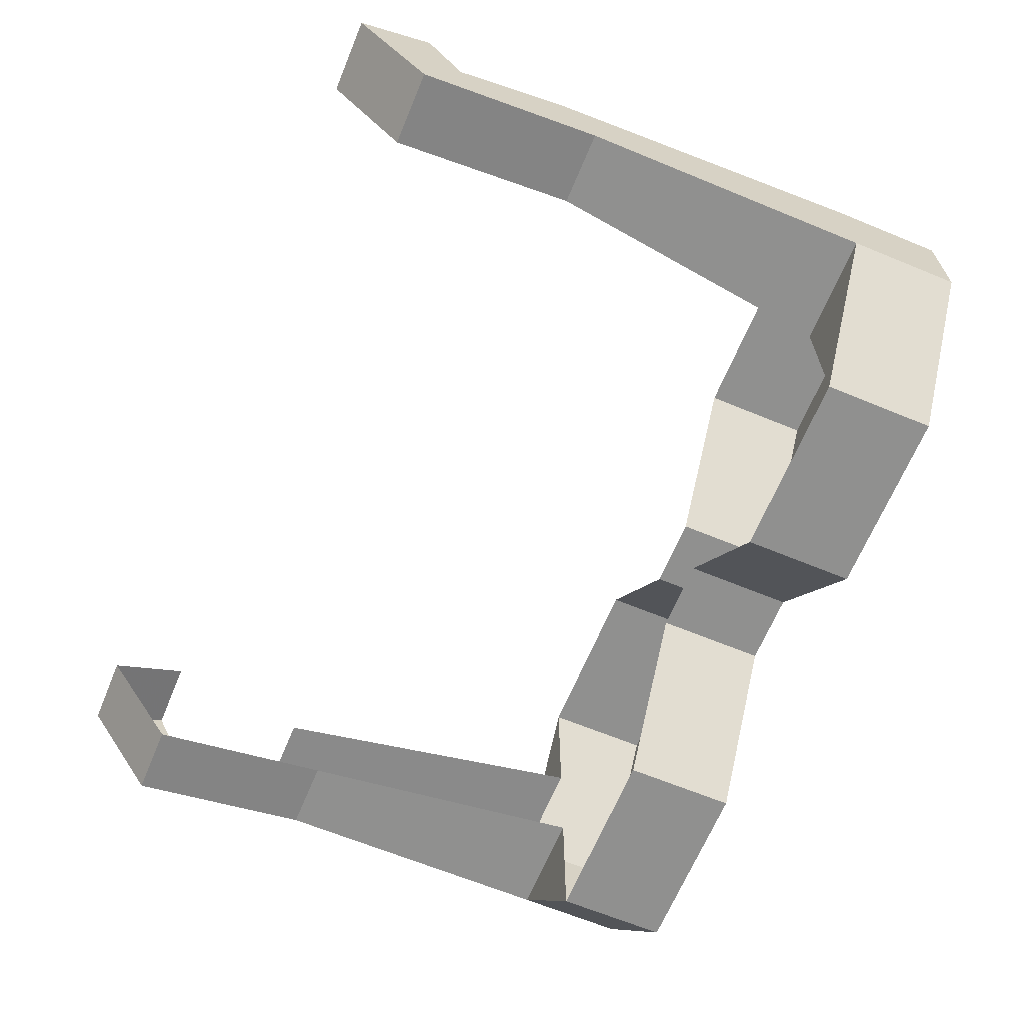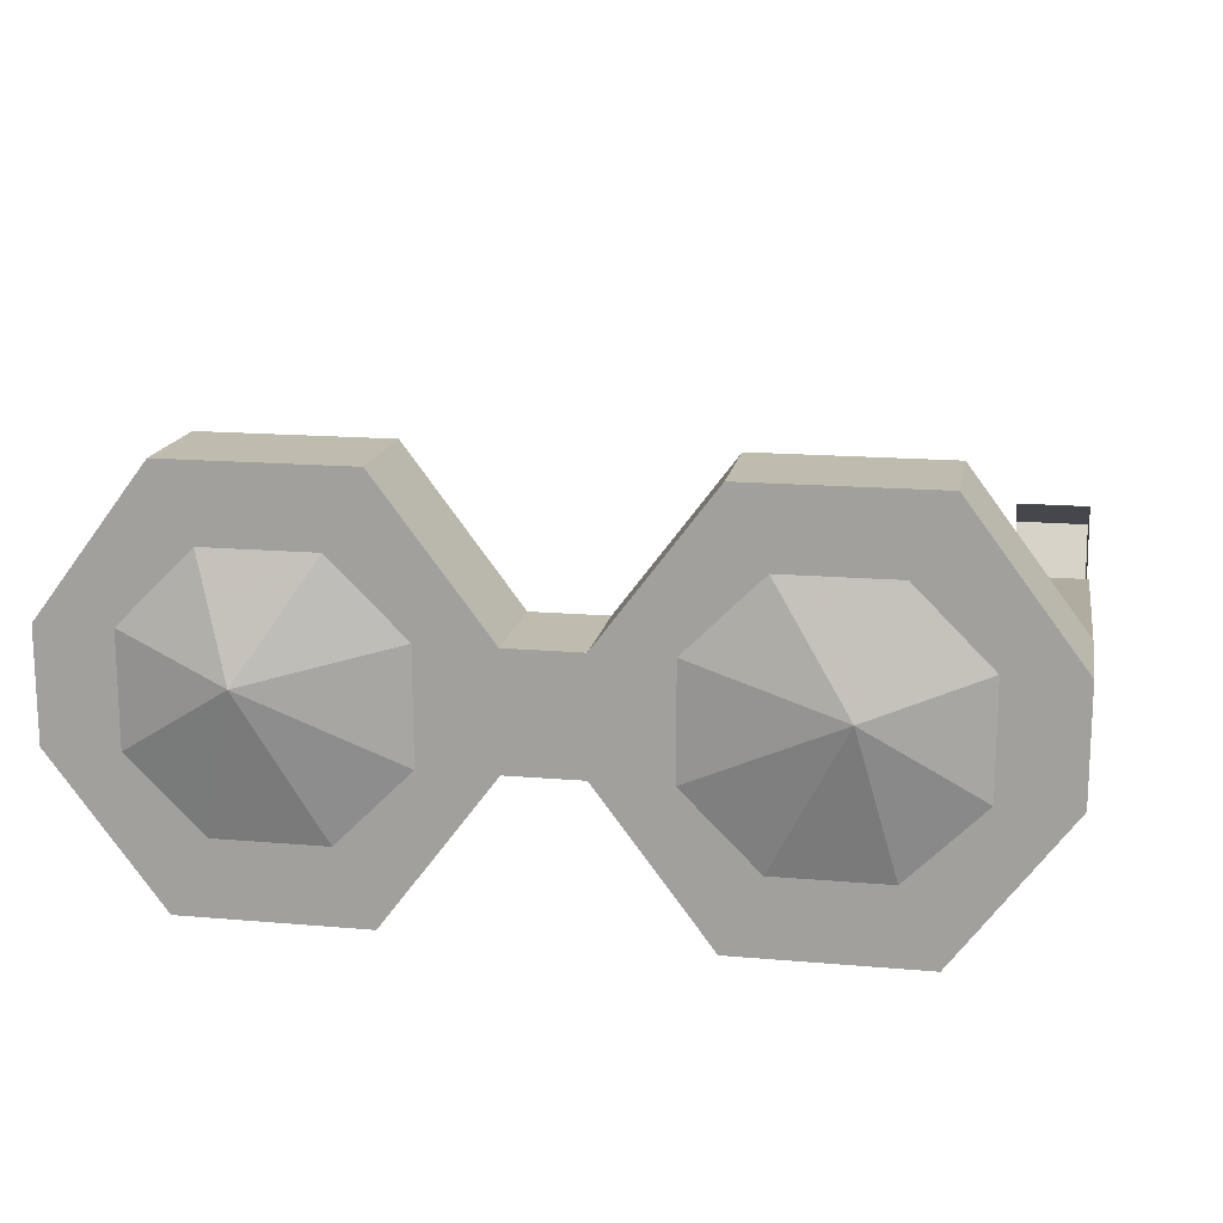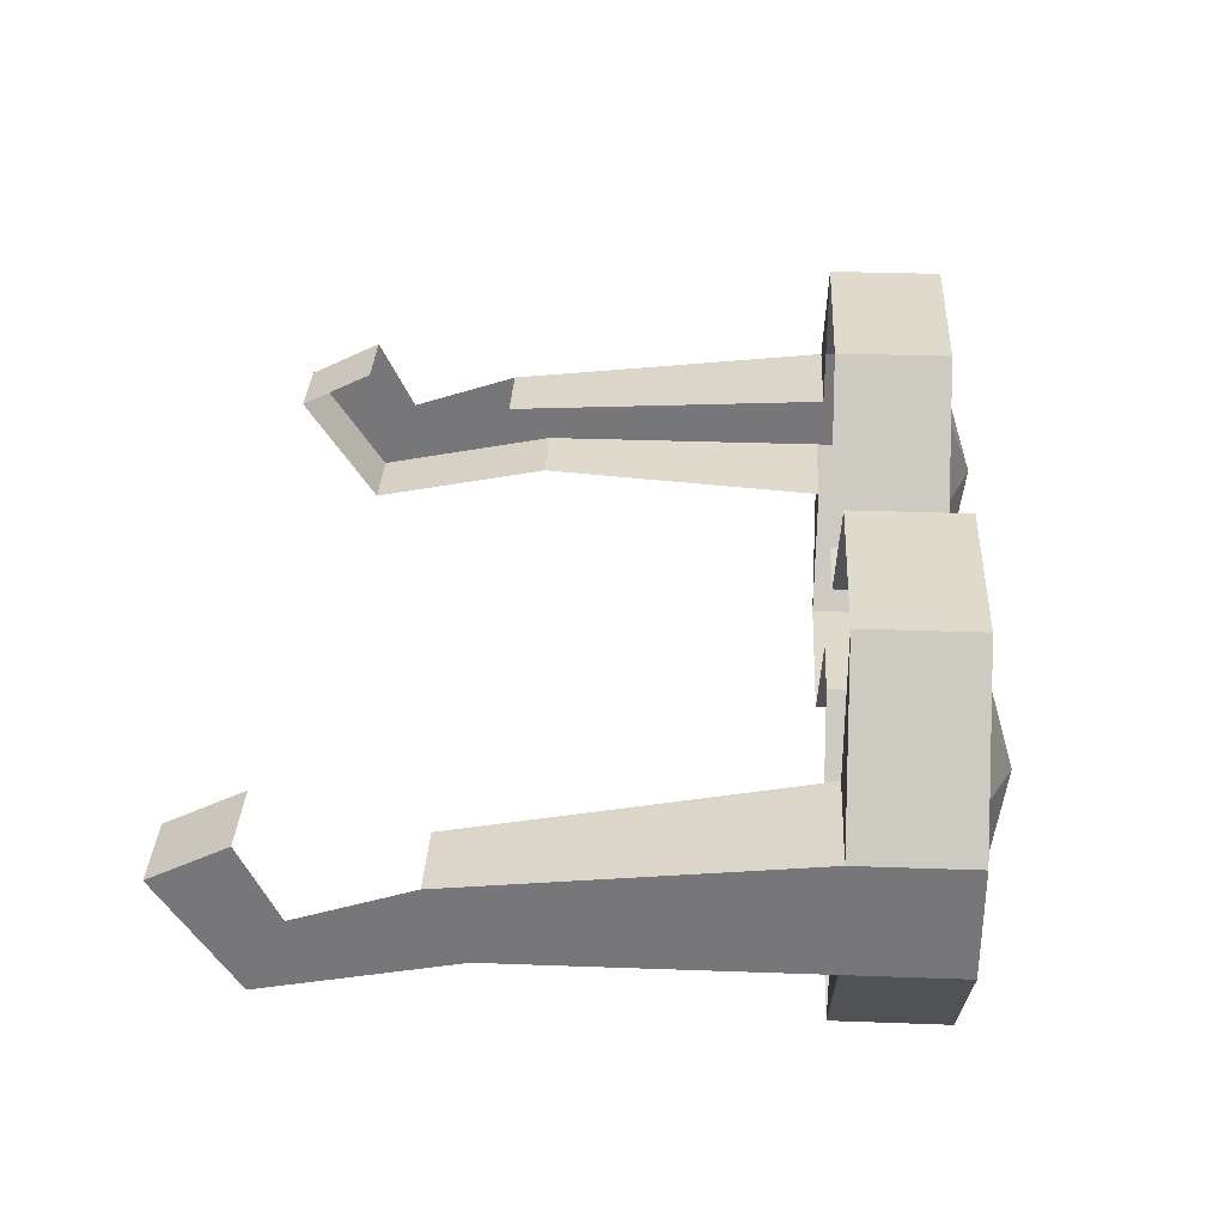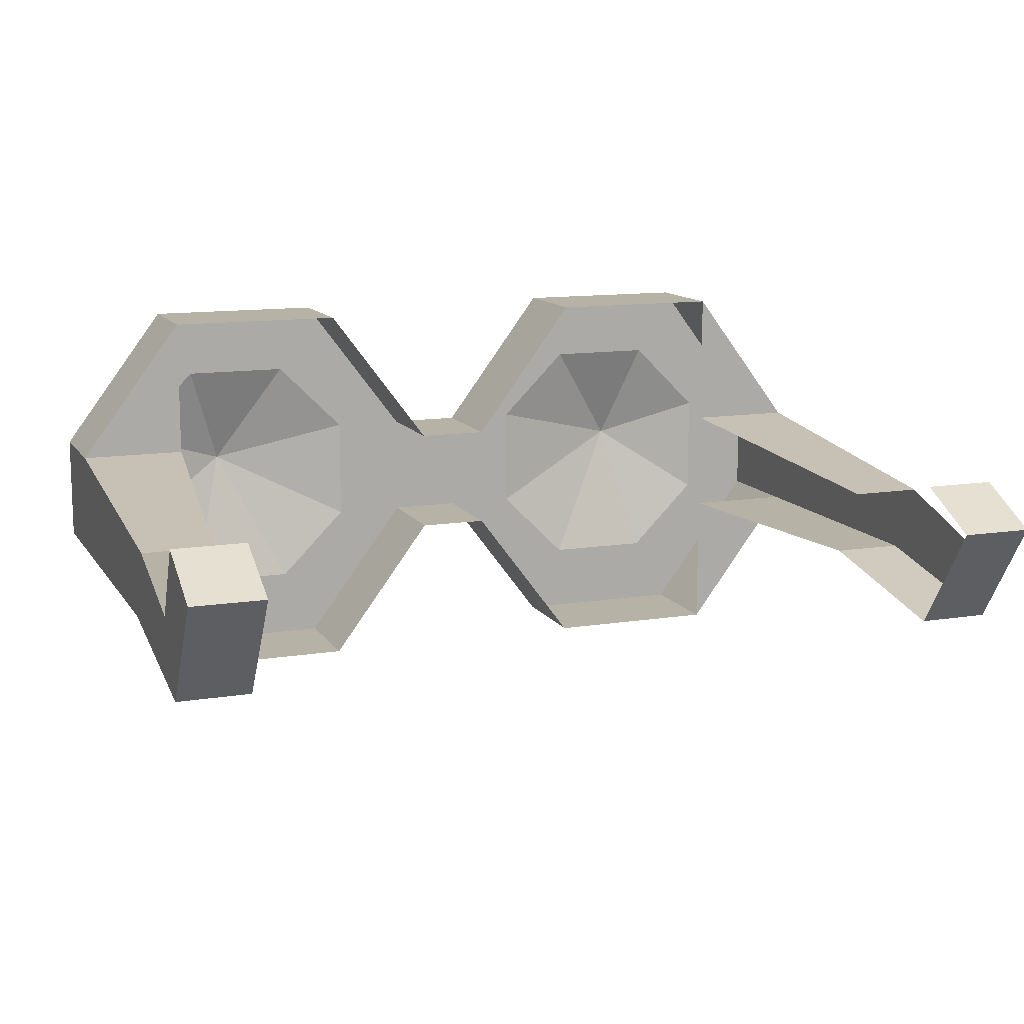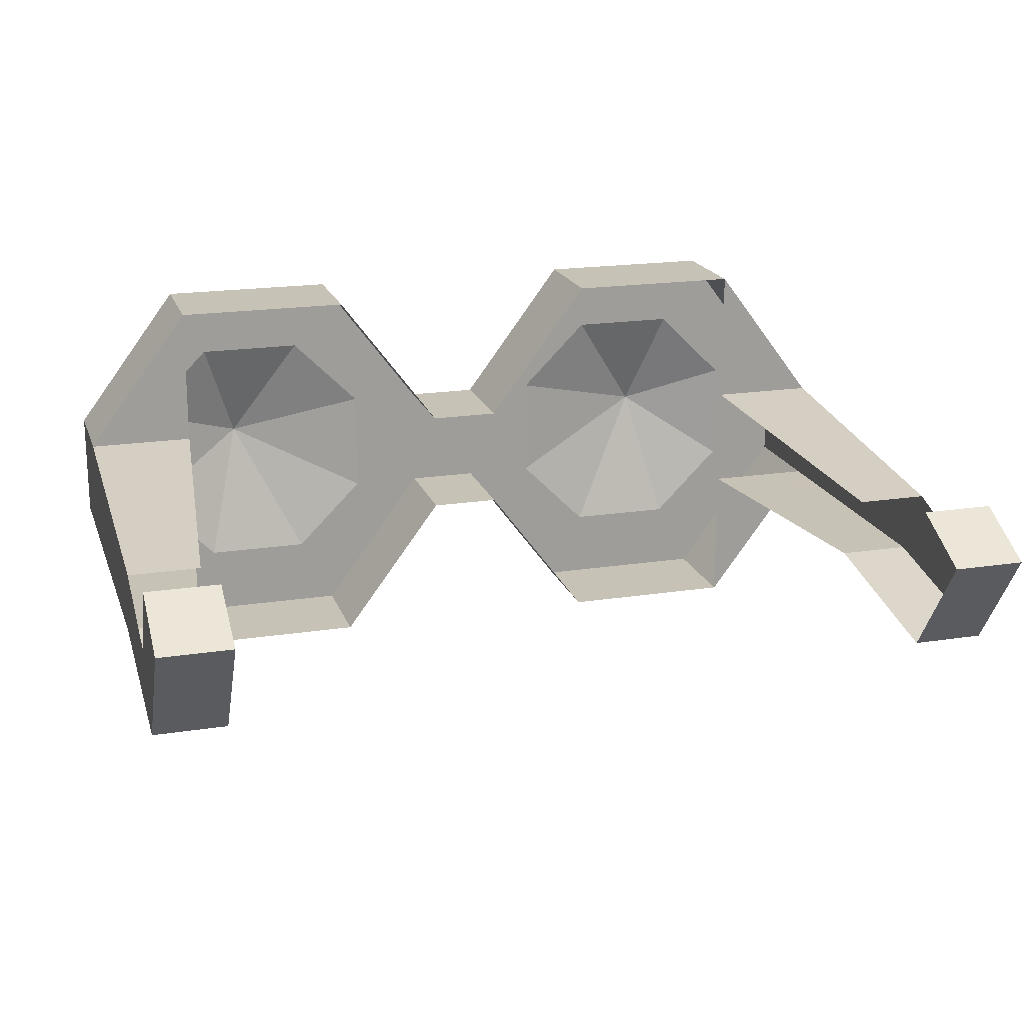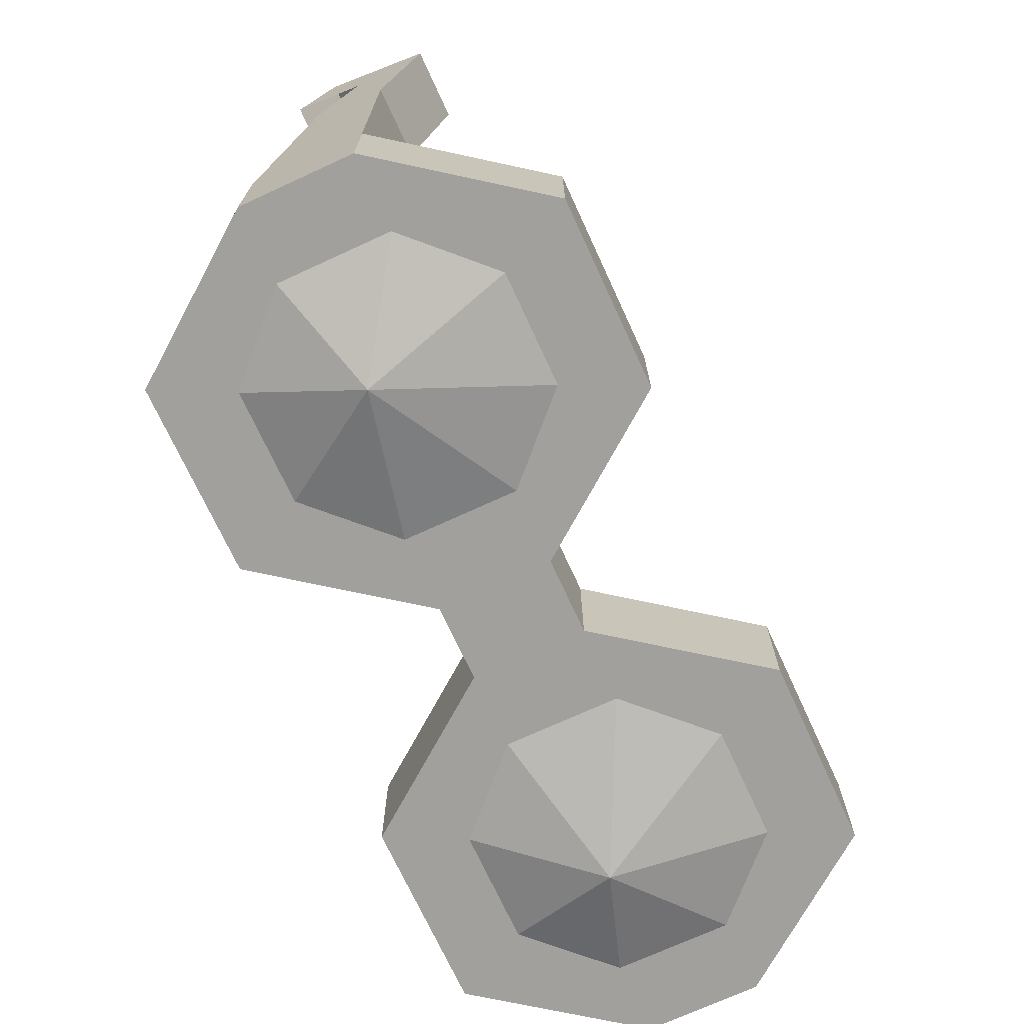
<metadata>
{"format":"obj","ext":"obj","renderer":"f3d","projection":"perspective","resolution":1024,"background":"white","views":[{"elev":-65.5,"azim":67.5,"up":"+Y"},{"elev":16.0,"azim":-169.7,"up":"+Y"},{"elev":32.5,"azim":92.9,"up":"+Y"},{"elev":12.3,"azim":-20.7,"up":"+Y"},{"elev":19.1,"azim":-16.4,"up":"+Y"},{"elev":-71.7,"azim":-65.3,"up":"+Z"}]}
</metadata>
<code>
v -0.05469 -1.422 -0.1641
v -0.02344 -1.438 -0.1562
v -0.03906 -1.453 -0.1562
v -0.0625 -1.453 -0.1562
v -0.07812 -1.438 -0.1562
v -0.07812 -1.414 -0.1562
v -0.0625 -1.398 -0.1562
v -0.03906 -1.398 -0.1562
v -0.02344 -1.414 -0.1562
v -0.007812 -1.414 -0.1562
v -0.007812 -1.438 -0.1562
v -0.03125 -1.469 -0.1562
v -0.07031 -1.469 -0.1562
v -0.09375 -1.438 -0.1562
v -0.09375 -1.414 -0.1562
v -0.07031 -1.383 -0.1562
v -0.03125 -1.383 -0.1562
v 0.03906 -1.453 -0.1562
v 0.02344 -1.438 -0.1562
v 0.05469 -1.422 -0.1641
v 0.0625 -1.453 -0.1562
v 0.07031 -1.469 -0.1562
v 0.03125 -1.469 -0.1562
v 0.007812 -1.438 -0.1562
v 0.02344 -1.414 -0.1562
v 0.03906 -1.398 -0.1562
v 0.0625 -1.398 -0.1562
v 0.07812 -1.414 -0.1562
v 0.07812 -1.438 -0.1562
v 0.09375 -1.438 -0.1562
v 0.07031 -1.469 -0.1328
v 0.03125 -1.469 -0.1328
v 0.007812 -1.438 -0.1328
v 0.007812 -1.414 -0.1562
v 0.03125 -1.383 -0.1562
v 0.07031 -1.383 -0.1562
v 0.09375 -1.414 -0.1562
v 0.09375 -1.438 -0.1328
v 0.07031 -1.438 -0.1328
v 0.09375 -1.438 -0.07031
v 0.07812 -1.438 -0.07031
v 0.09375 -1.445 -0.03125
v 0.07812 -1.445 -0.03125
v 0.09375 -1.422 -0.01562
v 0.07812 -1.422 -0.01562
v 0.09375 -1.414 -0.03125
v 0.07812 -1.414 -0.03125
v 0.07031 -1.383 -0.1328
v 0.07031 -1.414 -0.1328
v 0.09375 -1.414 -0.1328
v 0.03125 -1.383 -0.1328
v 0.007812 -1.414 -0.1328
v -0.007812 -1.414 -0.1328
v -0.03125 -1.383 -0.1328
v -0.07031 -1.383 -0.1328
v -0.09375 -1.414 -0.1328
v -0.07031 -1.414 -0.1328
v -0.09375 -1.422 -0.0625
v -0.07812 -1.422 -0.0625
v -0.07031 -1.469 -0.1328
v -0.07031 -1.438 -0.1328
v -0.09375 -1.438 -0.1328
v -0.03125 -1.469 -0.1328
v -0.007812 -1.438 -0.1328
v 0.09375 -1.422 -0.0625
v 0.09375 -1.43 -0.03906
v 0.07812 -1.422 -0.0625
v -0.07812 -1.438 -0.07031
v -0.09375 -1.438 -0.07031
v -0.09375 -1.43 -0.03906
v -0.09375 -1.445 -0.03125
v -0.09375 -1.414 -0.03125
v -0.09375 -1.422 -0.01562
v -0.07812 -1.414 -0.03125
v -0.07812 -1.422 -0.01562
v -0.07812 -1.445 -0.03125
f 1 2 3
f 1 3 4
f 1 4 5
f 1 5 6
f 1 6 7
f 1 7 8
f 1 8 9
f 1 9 2
f 18 19 20
f 18 20 21
f 19 25 20
f 20 25 26
f 20 26 27
f 20 27 28
f 20 28 29
f 20 29 21
f 2 9 10
f 2 10 11
f 2 11 3
f 3 11 12
f 3 12 4
f 4 12 13
f 4 13 5
f 5 13 14
f 5 14 6
f 6 14 15
f 6 15 7
f 7 15 16
f 7 16 8
f 8 16 17
f 8 17 10
f 8 10 9
f 18 21 22
f 18 22 23
f 18 23 19
f 19 23 24
f 19 24 25
f 21 29 30
f 21 30 22
f 22 30 31
f 22 31 32
f 22 32 23
f 23 32 33
f 23 33 24
f 24 33 11
f 24 11 10
f 24 10 34
f 24 34 25
f 25 34 35
f 25 35 26
f 26 35 27
f 27 35 36
f 27 36 28
f 28 36 37
f 28 37 29
f 29 37 30
f 30 37 38
f 30 38 31
f 31 38 39
f 39 38 40
f 39 40 41
f 41 40 42
f 41 42 43
f 43 42 44
f 43 44 45
f 45 44 46
f 45 46 47
f 48 49 50
f 48 50 36
f 48 36 35
f 48 35 51
f 51 35 34
f 51 34 52
f 52 34 10
f 52 10 53
f 53 10 17
f 53 17 54
f 54 17 16
f 54 16 55
f 55 16 15
f 55 15 56
f 55 56 57
f 57 56 58
f 57 58 59
f 60 61 62
f 60 62 13
f 60 13 12
f 60 12 63
f 63 12 11
f 63 11 64
f 64 11 33
f 38 50 65
f 38 65 40
f 40 65 42
f 42 65 66
f 42 66 44
f 44 66 46
f 67 65 50
f 67 50 49
f 62 61 68
f 62 68 69
f 62 69 56
f 62 56 14
f 62 14 13
f 69 58 56
f 58 69 70
f 70 69 71
f 70 71 72
f 72 71 73
f 72 73 74
f 74 73 75
f 75 73 71
f 75 71 76
f 76 71 69
f 76 69 68
f 38 37 50
f 50 37 36
f 56 15 14

</code>
